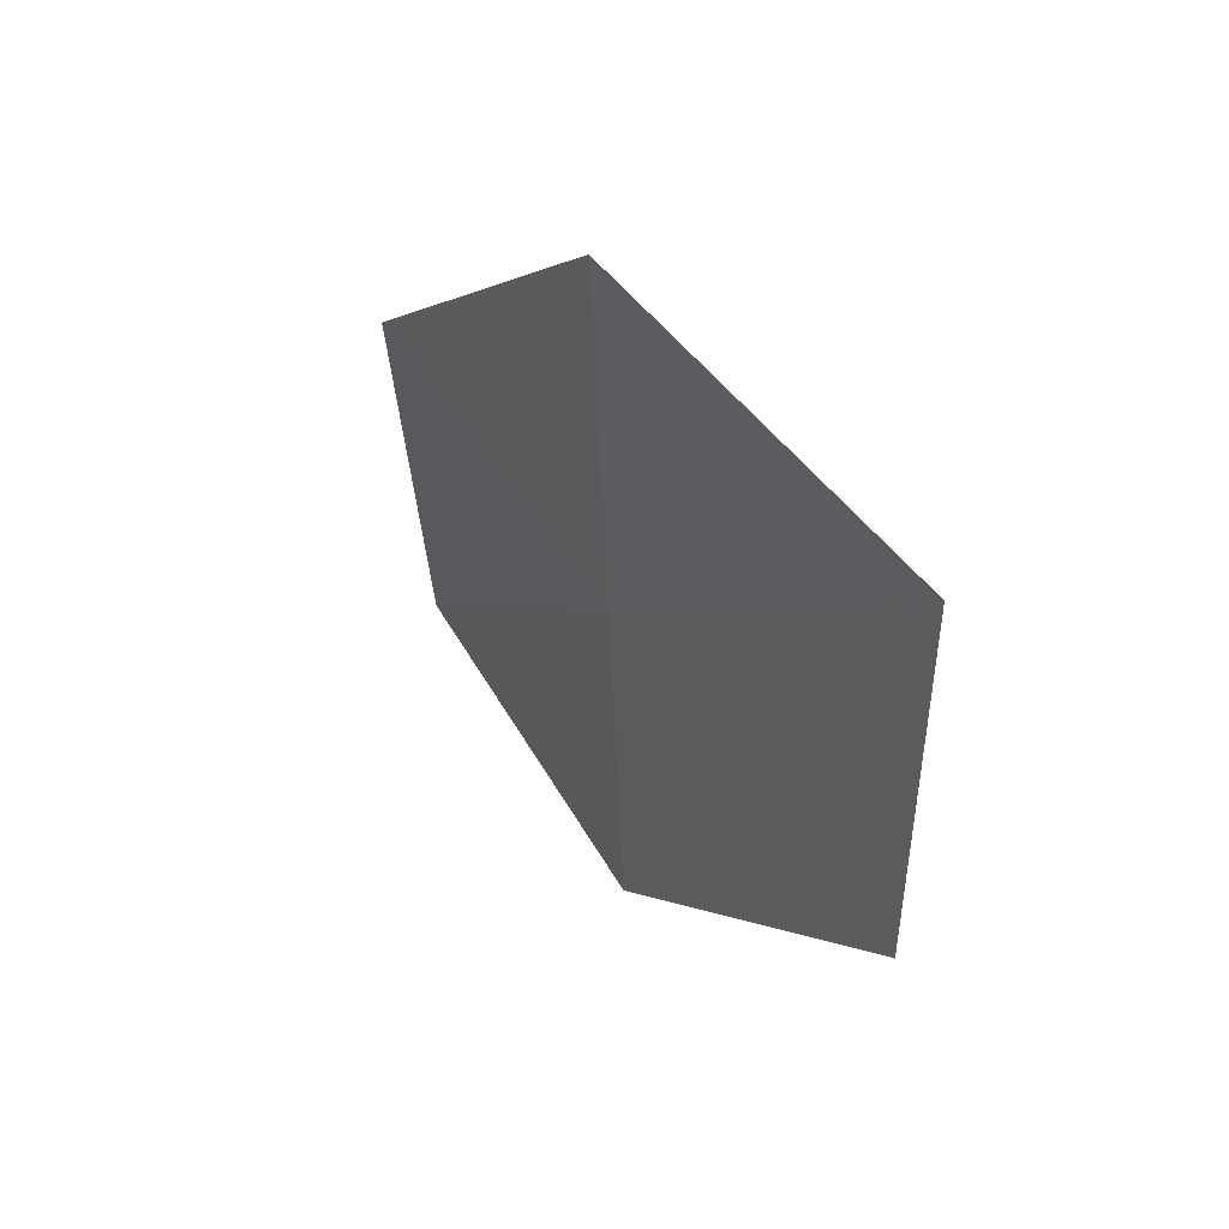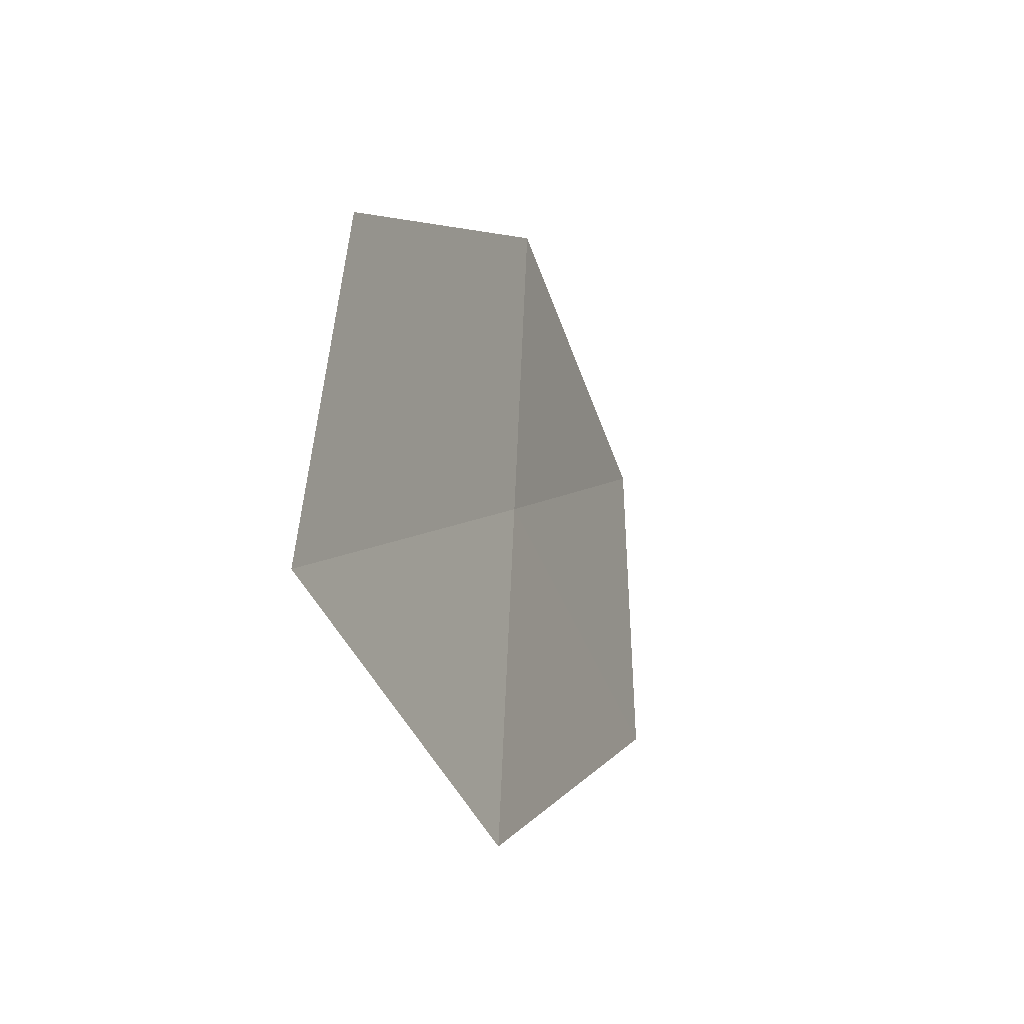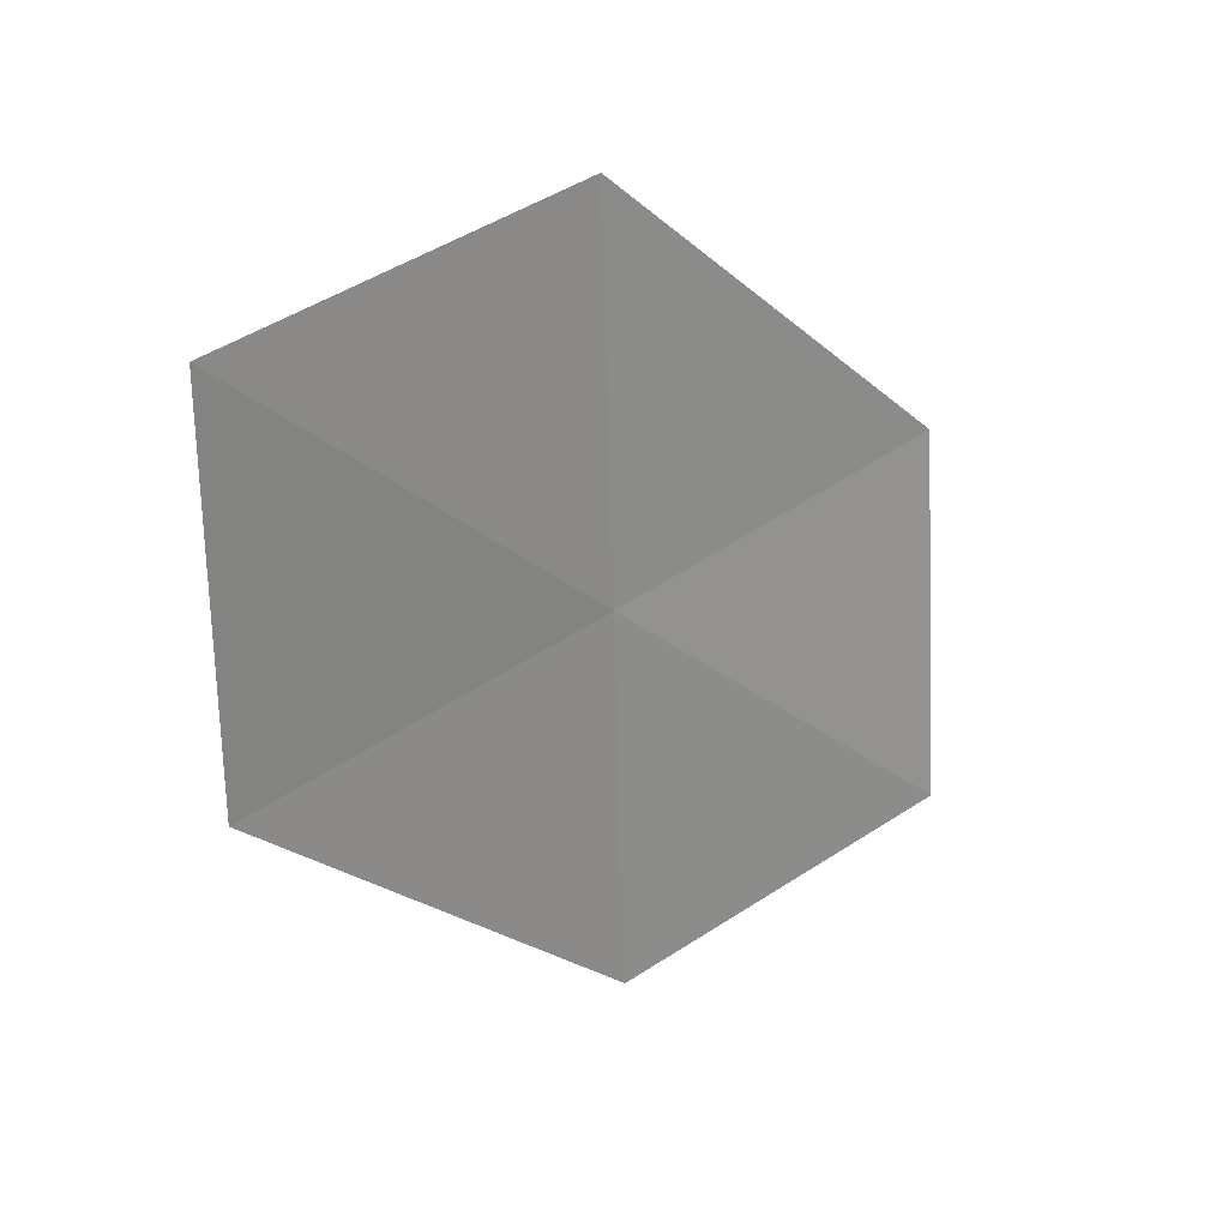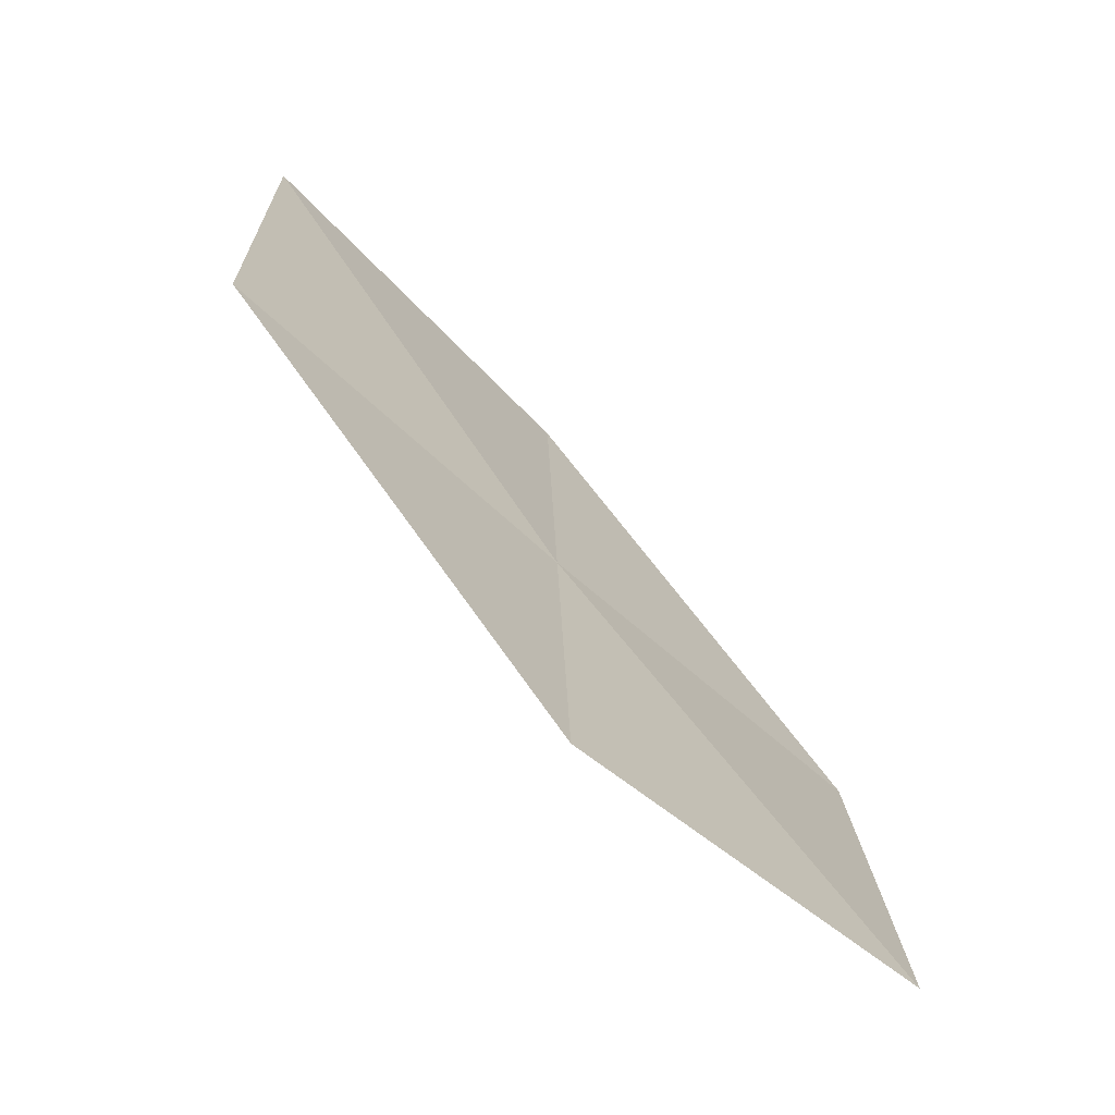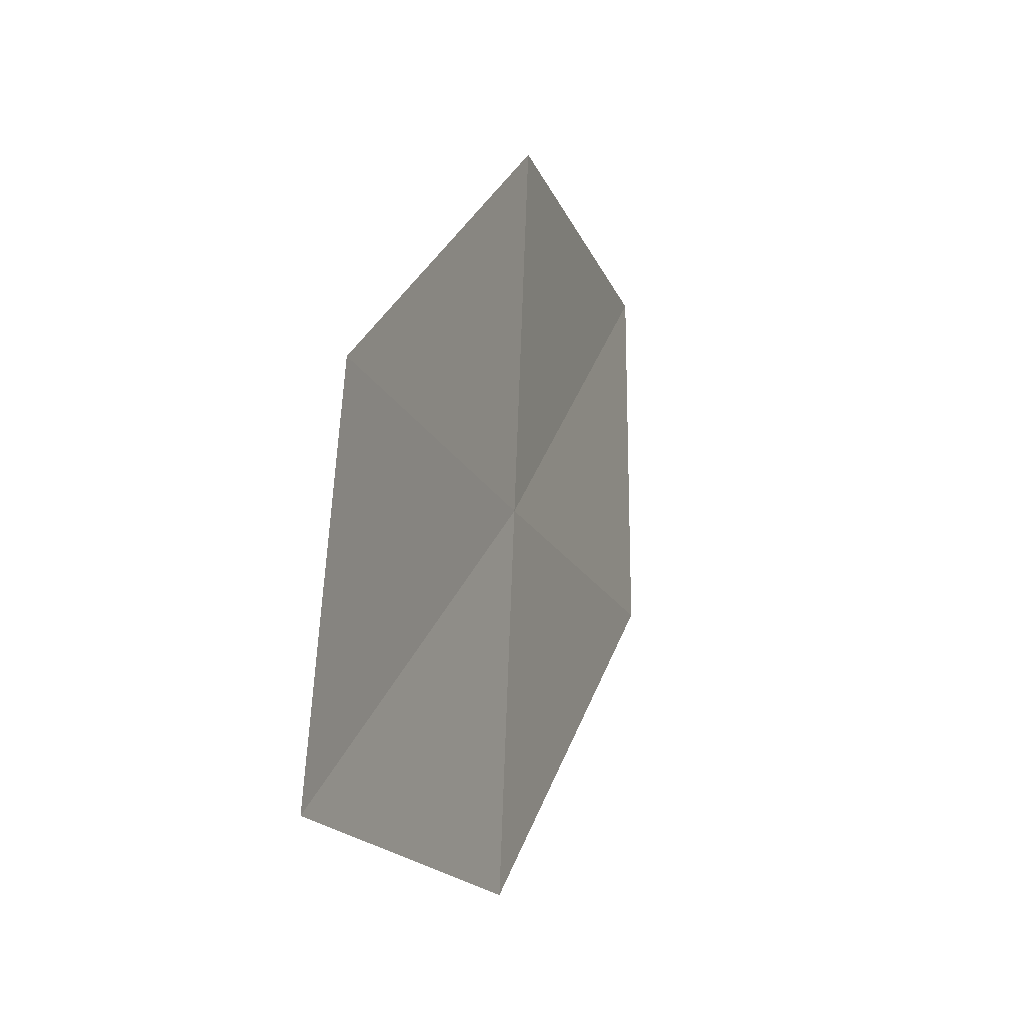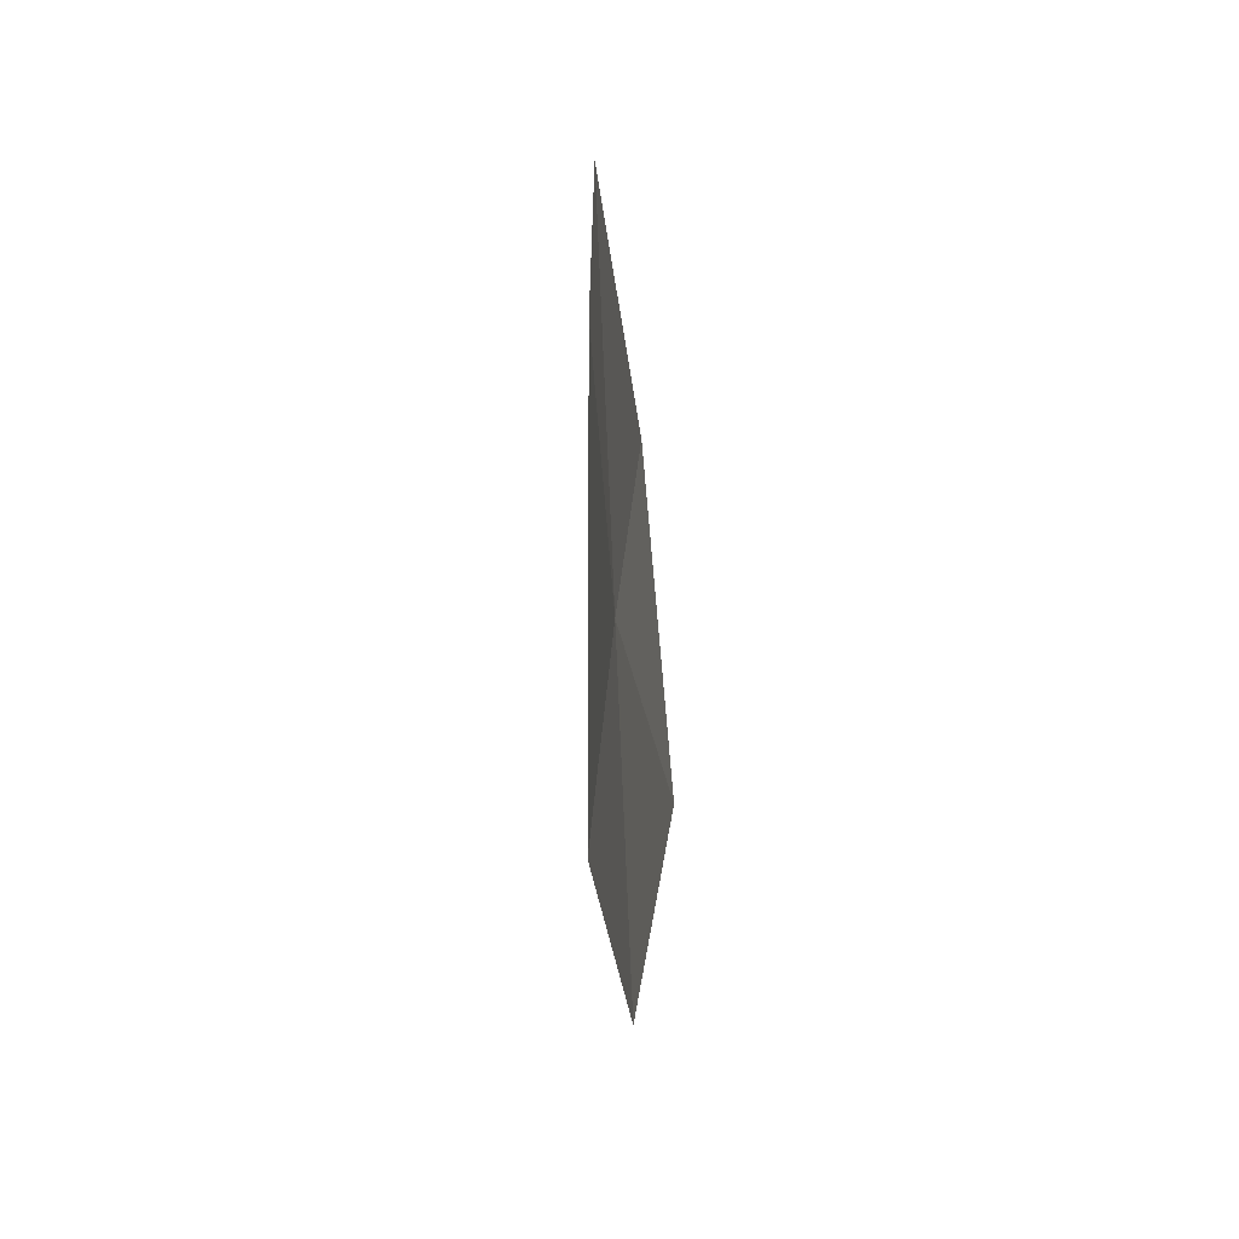
<metadata>
{"format":"obj","ext":"obj","renderer":"f3d","projection":"perspective","resolution":1024,"background":"white","views":[{"elev":45.1,"azim":-30.4,"up":"+Y"},{"elev":-38.2,"azim":-156.4,"up":"+Y"},{"elev":28.8,"azim":50.7,"up":"+Y"},{"elev":-66.8,"azim":48.2,"up":"+Y"},{"elev":-13.0,"azim":-156.5,"up":"+Y"},{"elev":19.1,"azim":5.8,"up":"+Y"}]}
</metadata>
<code>
v 6.919 -0.5964 66.88
v 7.111 2.136 70.04
v 6.792 2.448 66.88
v 6.806 -0.1934 63.77
v 7.091 -0.9174 70.04
v 7.047 -3.64 66.88
v 7.082 -3.265 63.77
f 1 3 2
f 1 4 3
f 1 2 5
f 1 5 6
f 1 6 7
f 1 7 4

</code>
